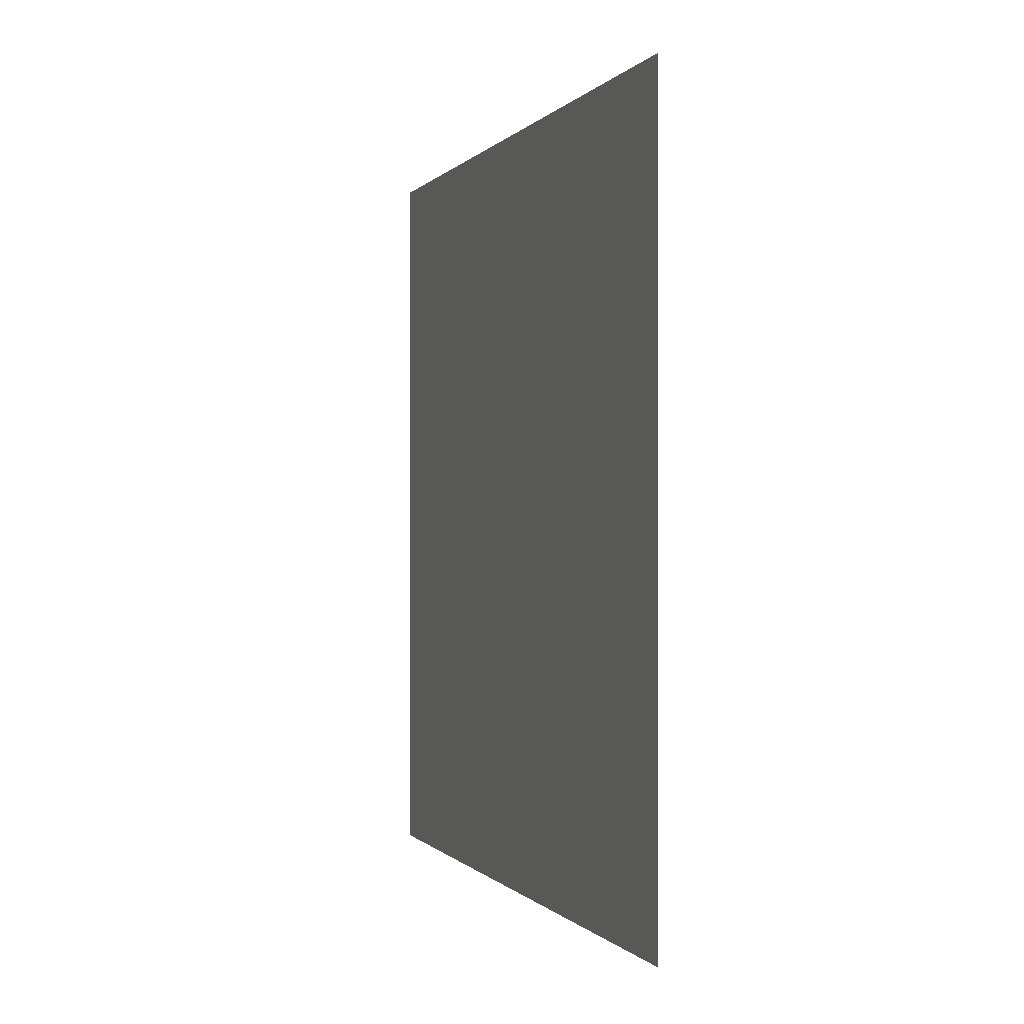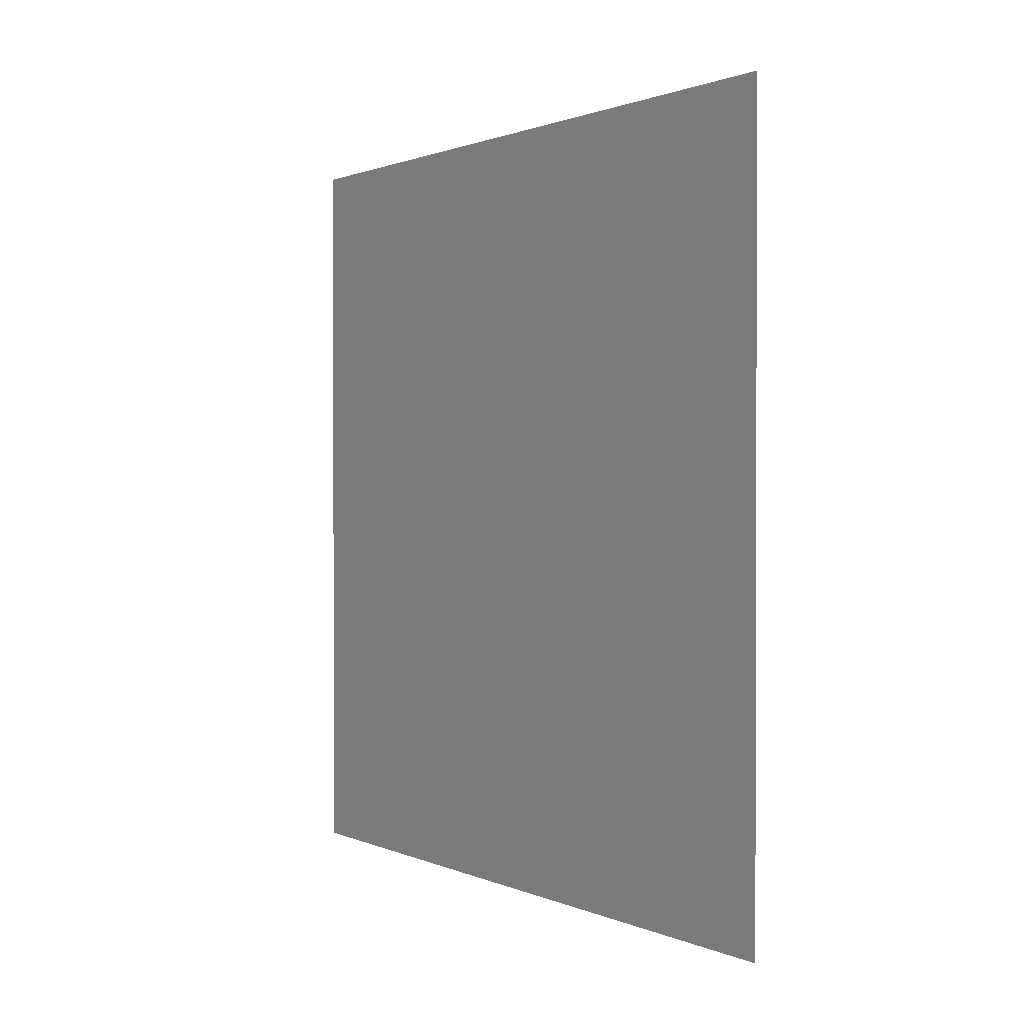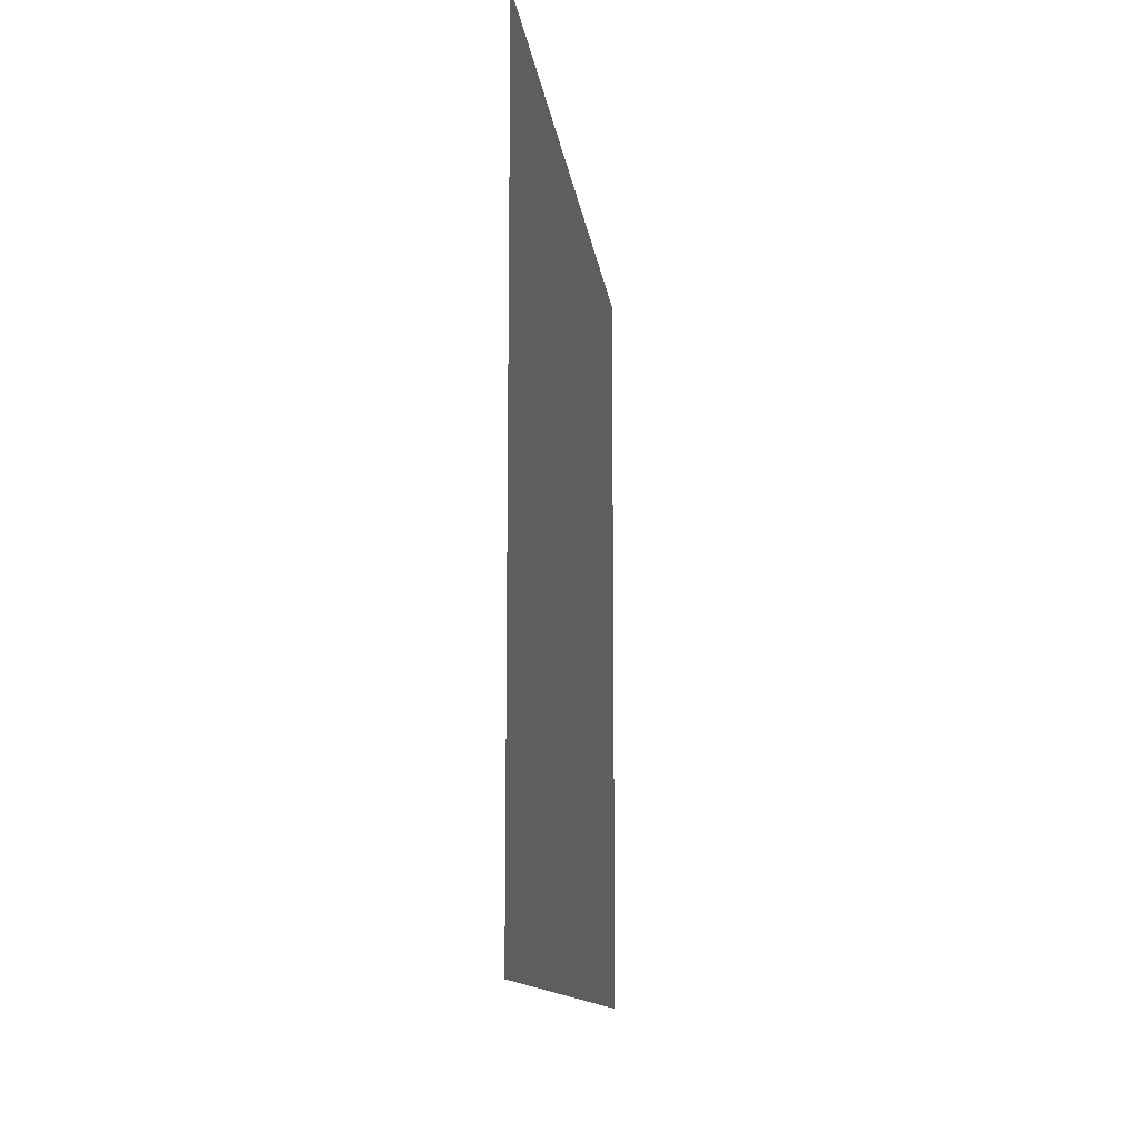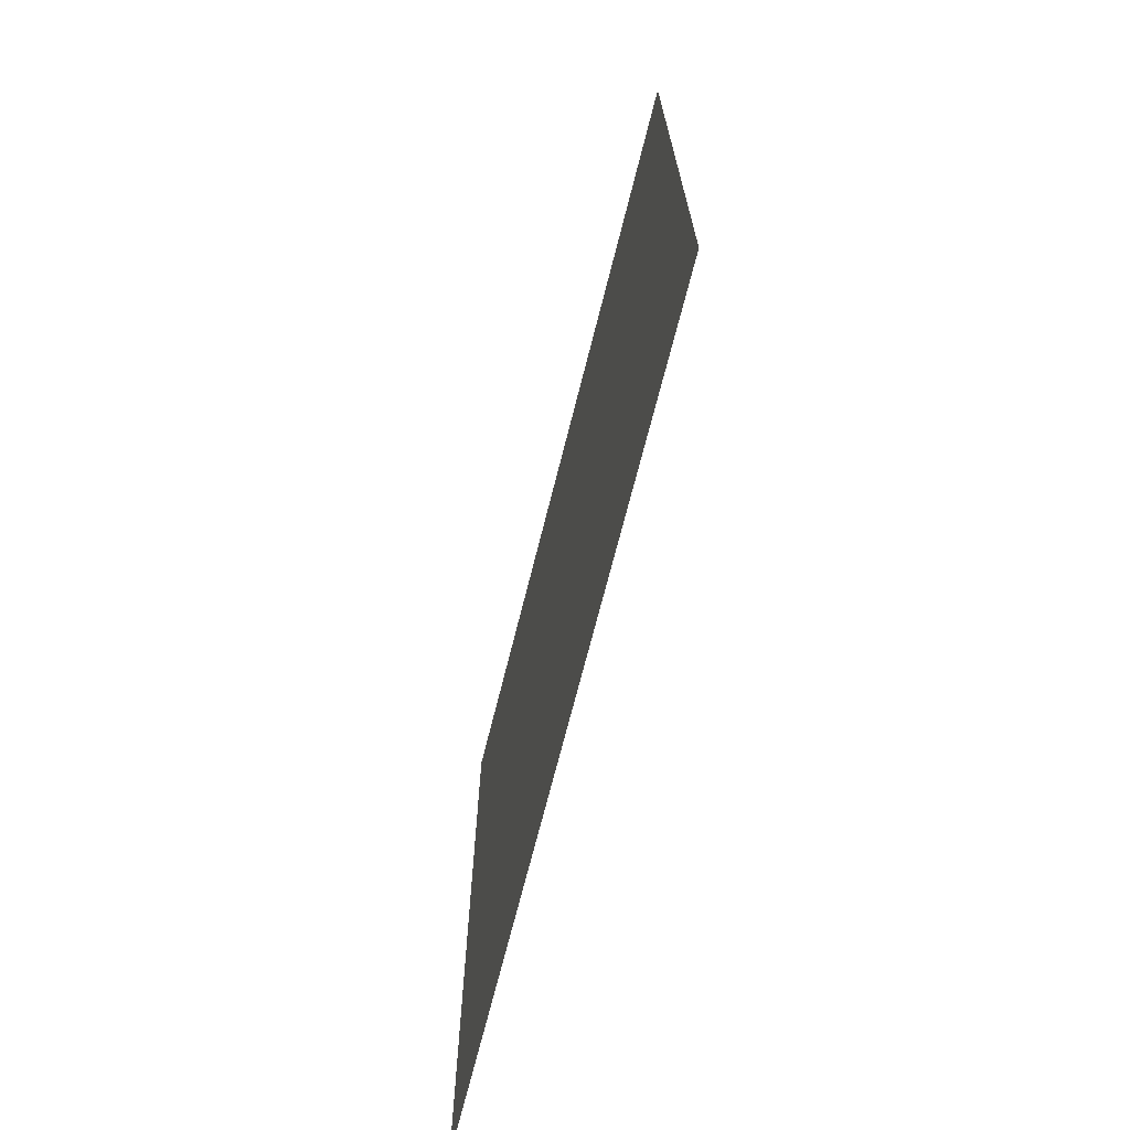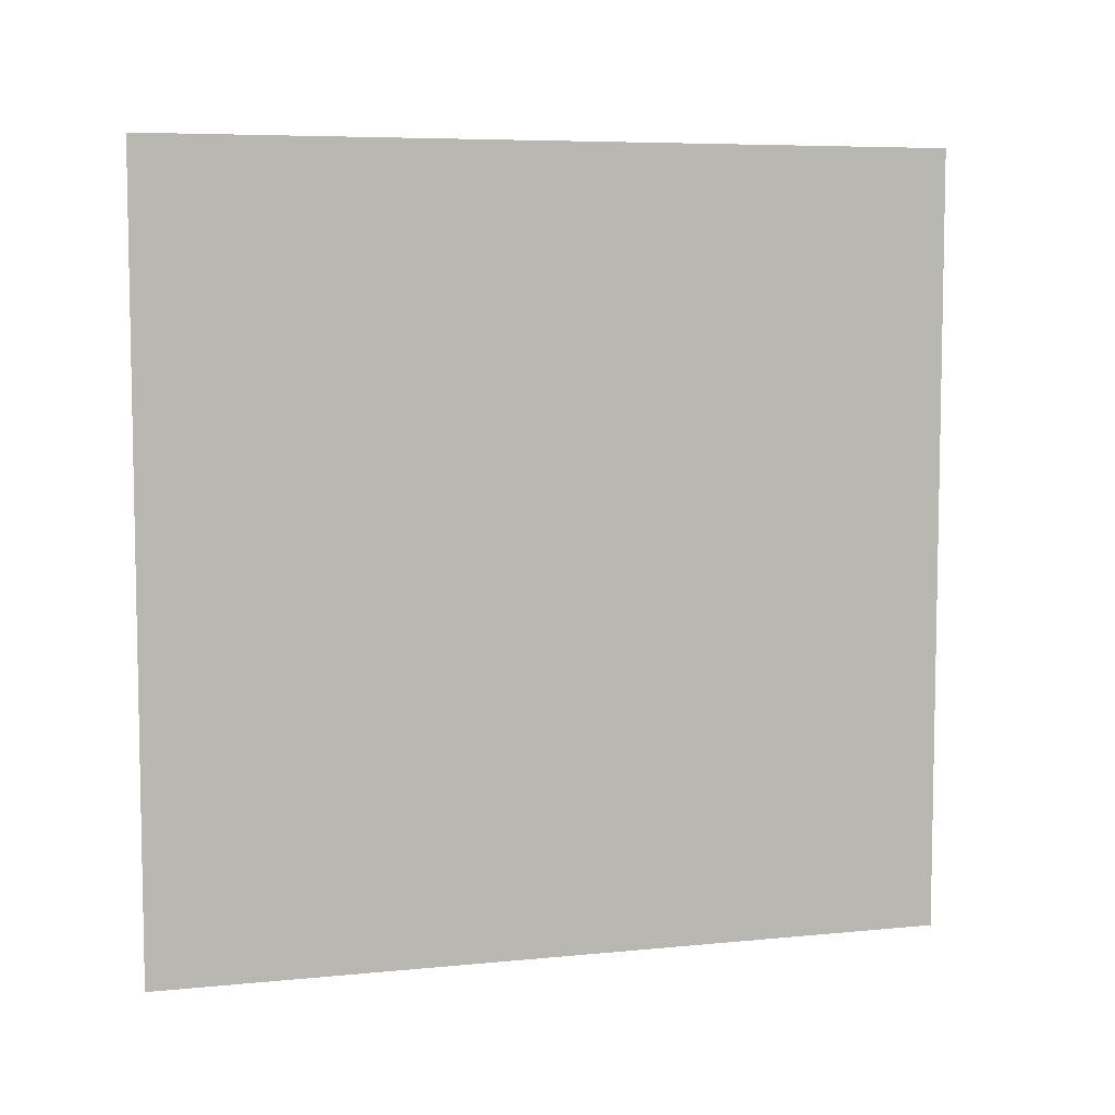
<metadata>
{"format":"obj","ext":"obj","renderer":"f3d","projection":"perspective","resolution":1024,"background":"white","views":[{"elev":-0.3,"azim":-18.3,"up":"+Z"},{"elev":1.0,"azim":147.4,"up":"+Z"},{"elev":-12.3,"azim":-173.1,"up":"+Z"},{"elev":-70.1,"azim":165.9,"up":"+Z"},{"elev":6.7,"azim":-106.3,"up":"+Z"}]}
</metadata>
<code>
o Plane
v 1.084 0 -2.703
v 1.084 0 0
v 1.084 2.743 -2.703
v 1.084 2.743 0
f 1 2 4 3

</code>
